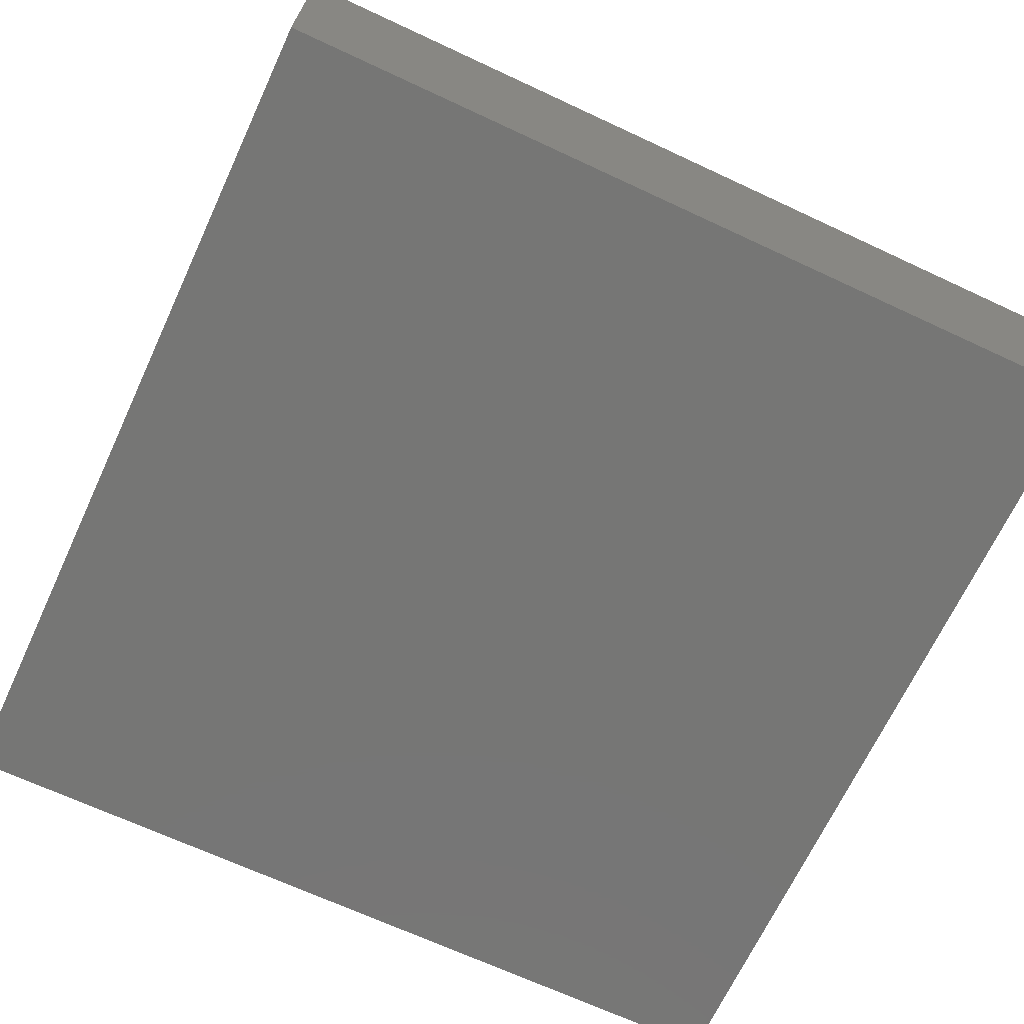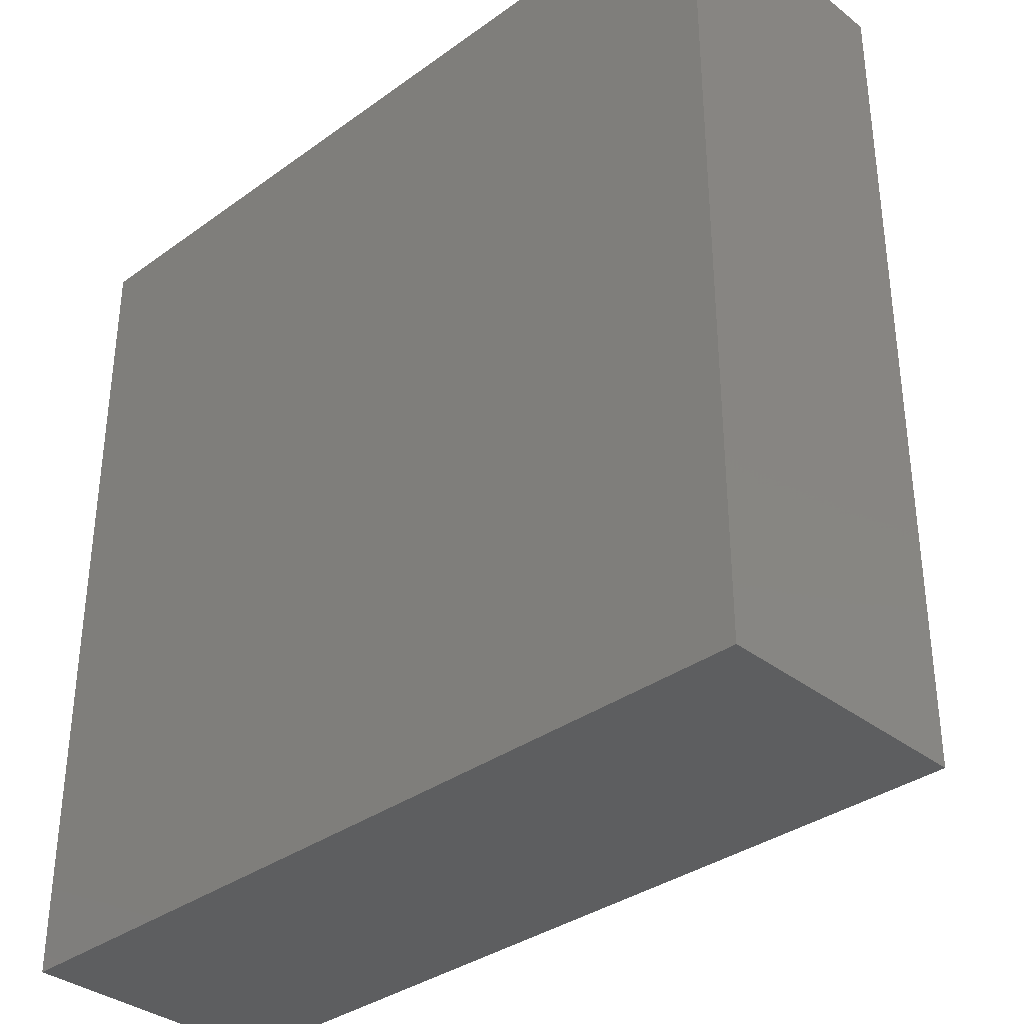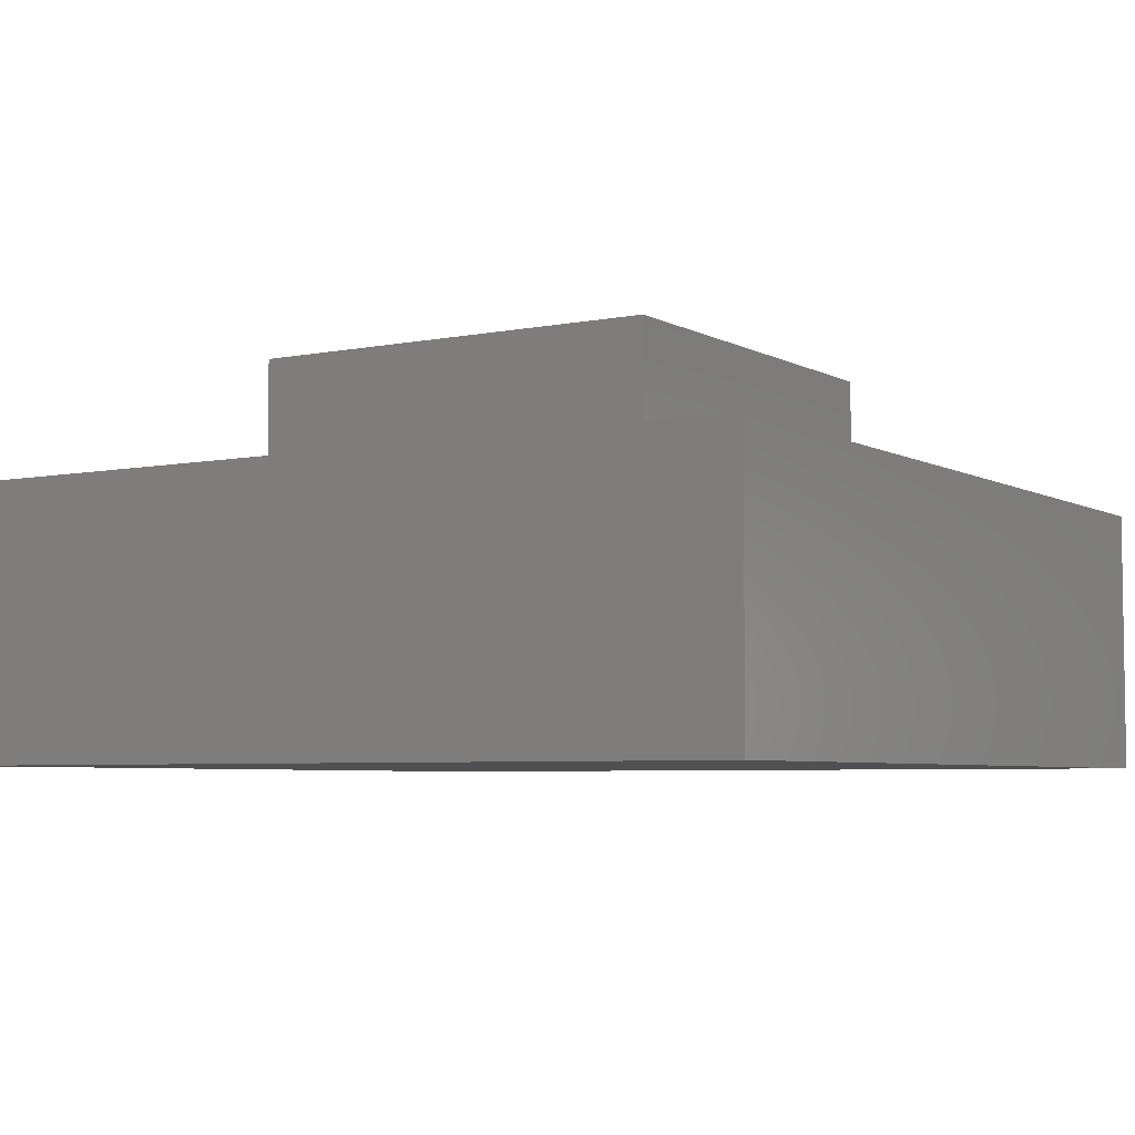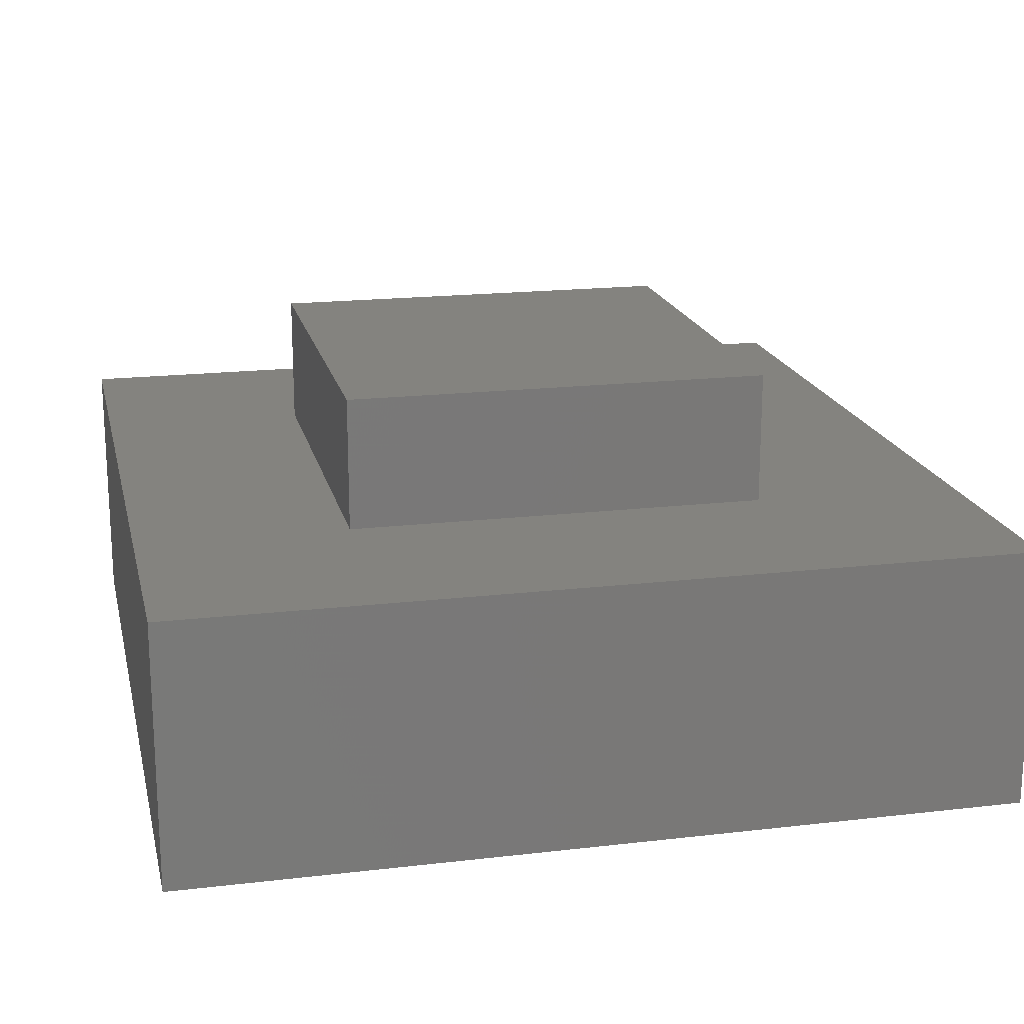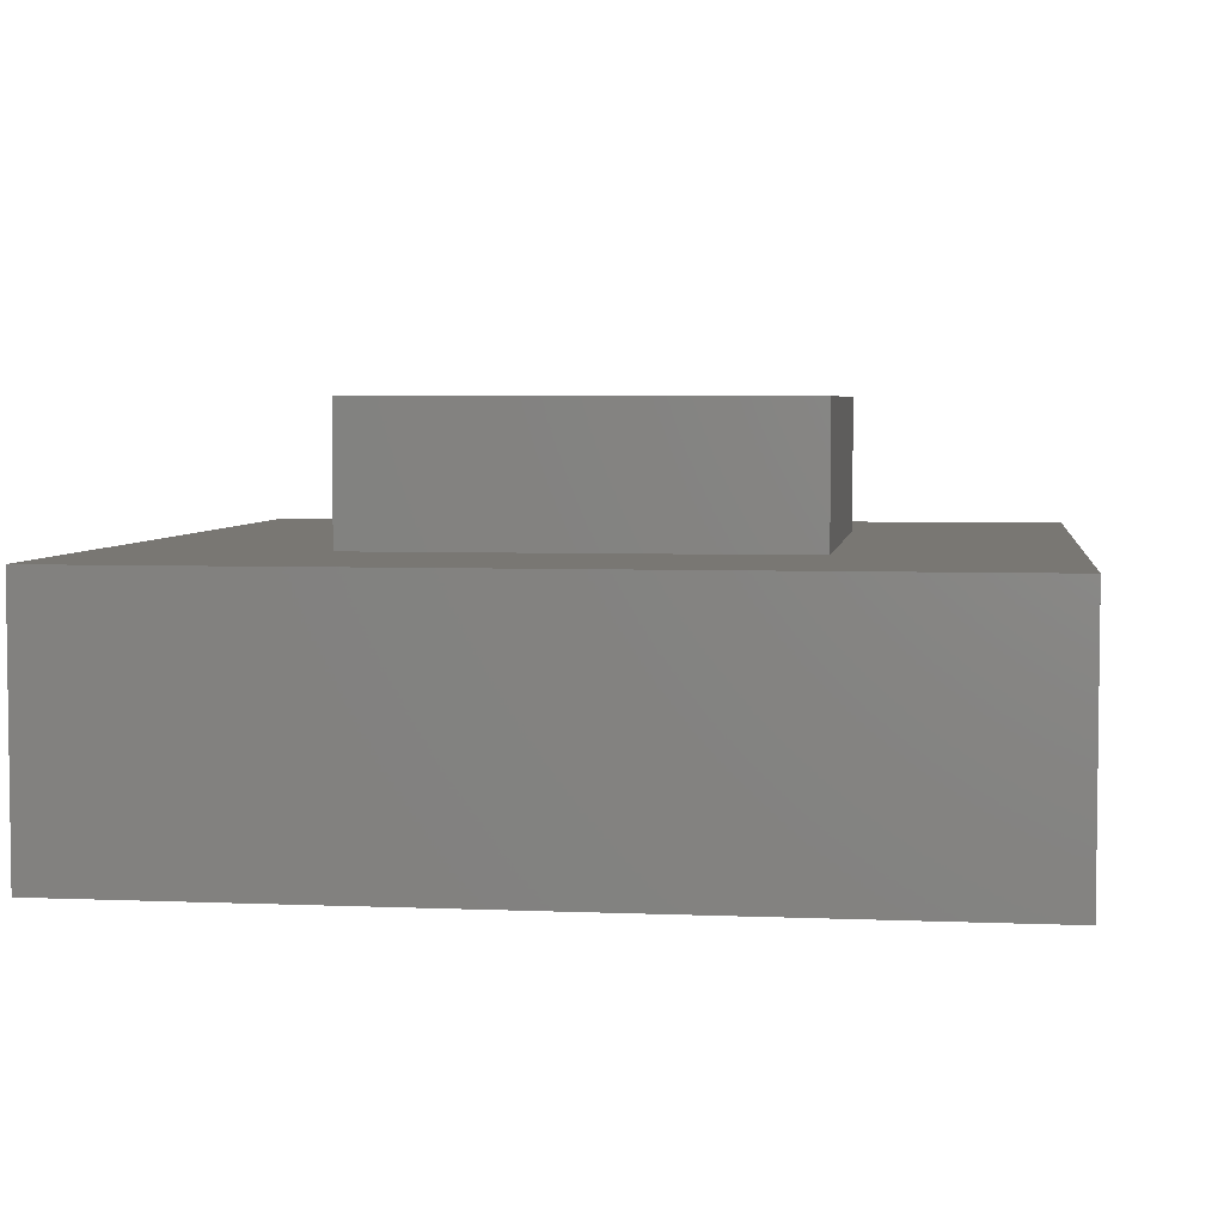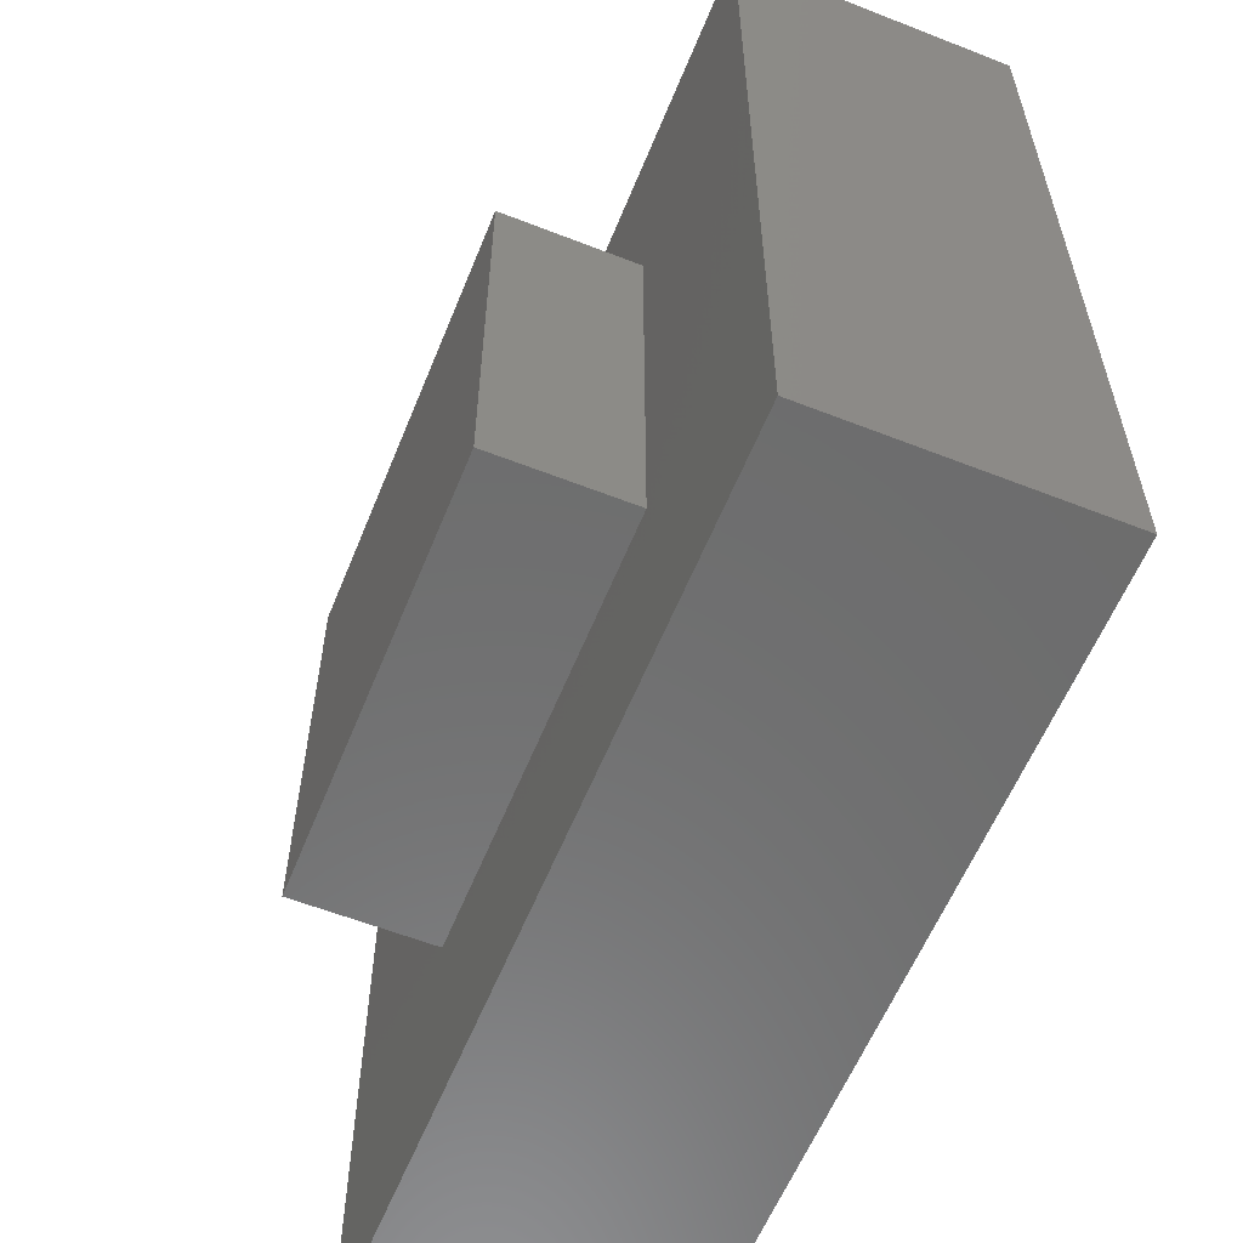
<metadata>
{"format":"stl","ext":"stl","renderer":"f3d","projection":"perspective","resolution":1024,"background":"white","views":[{"elev":-68.3,"azim":155.0,"up":"+Z"},{"elev":-34.8,"azim":-136.1,"up":"+Y"},{"elev":-5.2,"azim":-147.9,"up":"+Z"},{"elev":18.4,"azim":-102.7,"up":"+Z"},{"elev":4.5,"azim":-172.3,"up":"+Z"},{"elev":-59.1,"azim":68.0,"up":"+Y"}]}
</metadata>
<code>
# stl→obj: 16 verts, 28 faces
v -1.2 1.2 1.5
v -1.2 -1.2 1.5
v -1.2 1.2 2.25
v -1.2 -1.2 2.25
v 1.2 -1.2 1.5
v 1.2 -1.2 2.25
v 1.2 1.2 1.5
v 1.2 1.2 2.25
v -2.4 2.4 0
v -2.4 -2.4 0
v -2.4 2.4 1.5
v -2.4 -2.4 1.5
v 2.4 2.4 0
v 2.4 2.4 1.5
v 2.4 -2.4 0
v 2.4 -2.4 1.5
f 1 2 3
f 3 2 4
f 2 5 4
f 4 5 6
f 7 1 8
f 8 1 3
f 5 7 6
f 6 7 8
f 4 6 3
f 3 6 8
f 9 10 11
f 11 10 12
f 13 9 14
f 14 9 11
f 15 13 16
f 16 13 14
f 10 15 12
f 12 15 16
f 7 5 16
f 16 5 2
f 16 2 12
f 12 2 1
f 12 1 11
f 11 1 7
f 11 7 14
f 14 7 16
f 15 10 13
f 13 10 9

</code>
